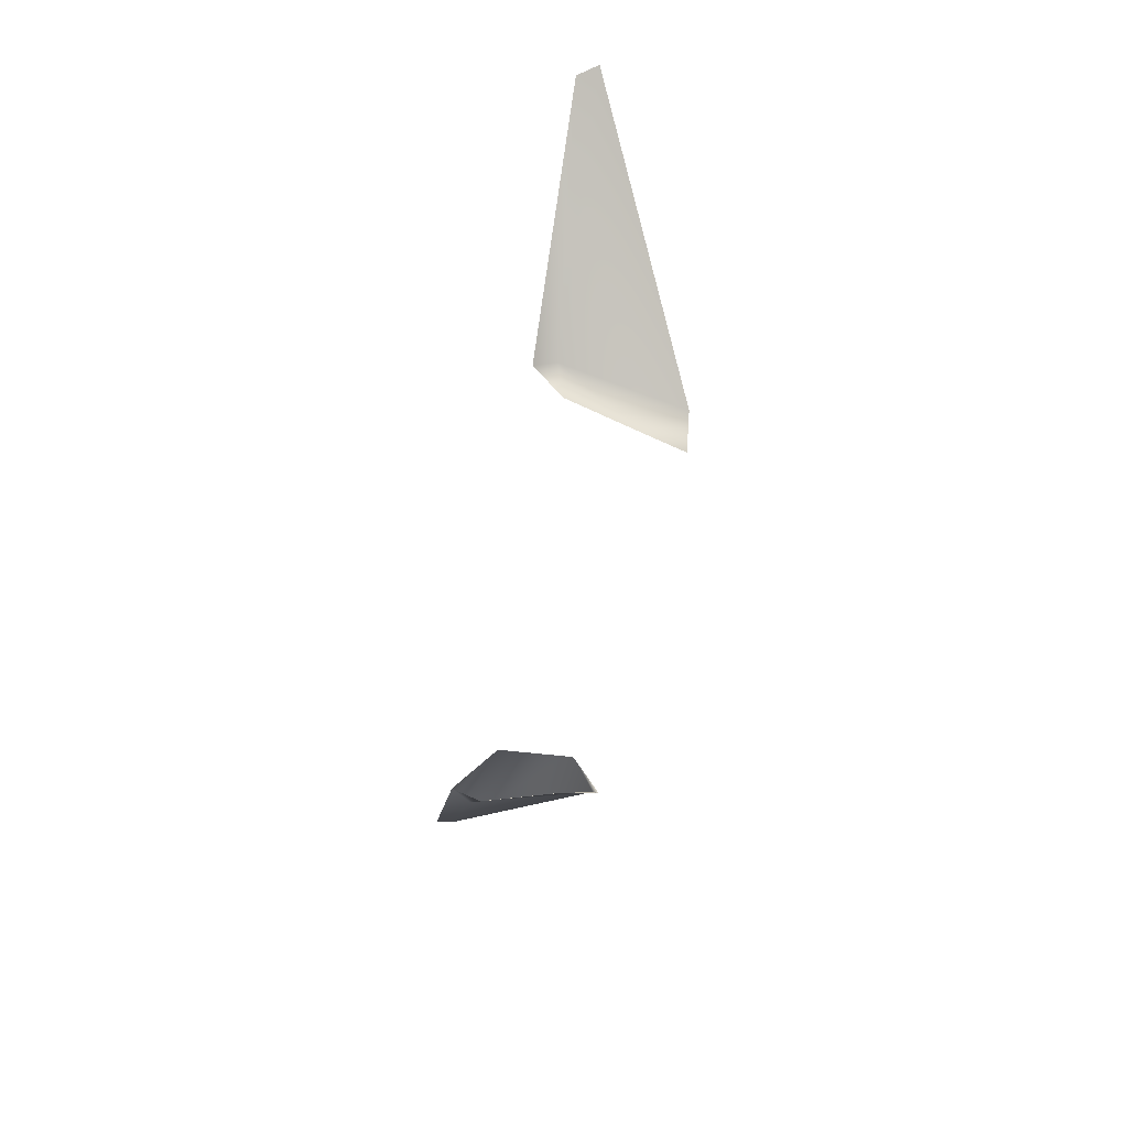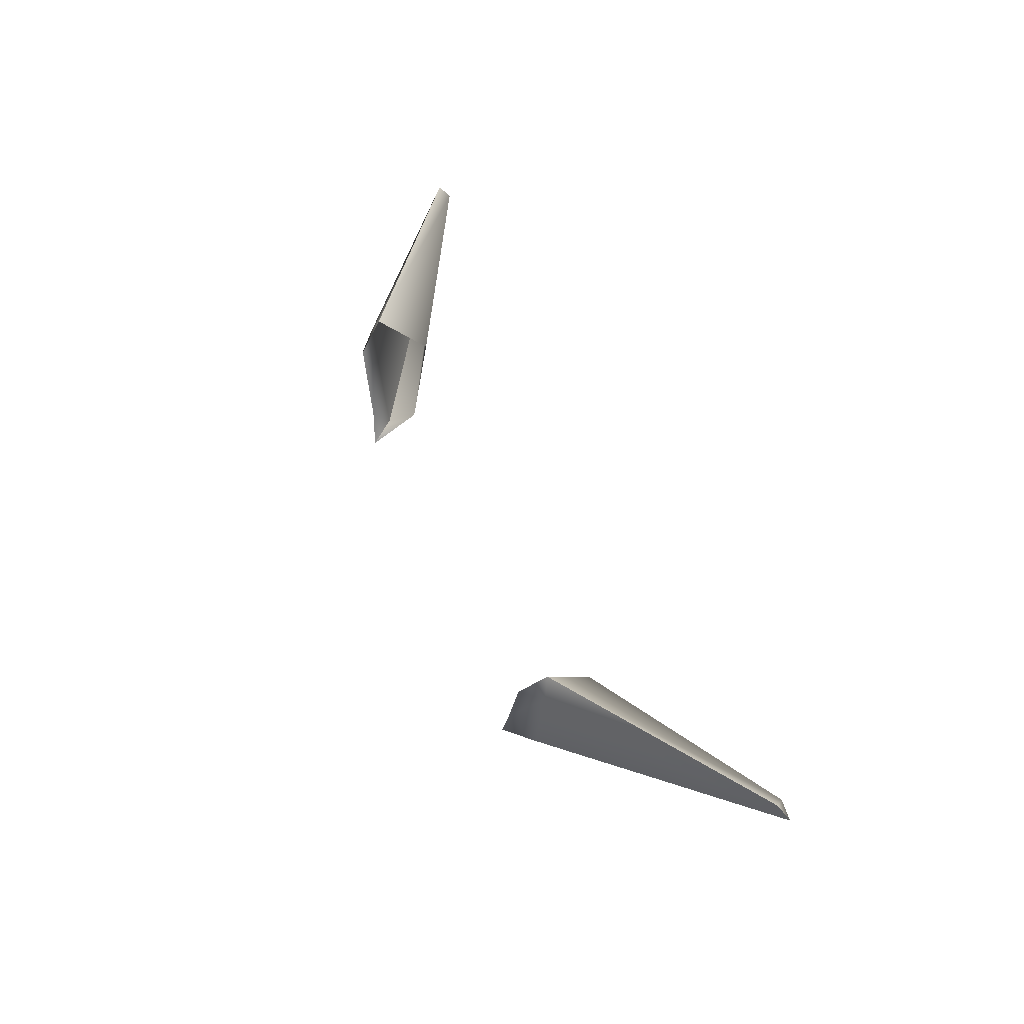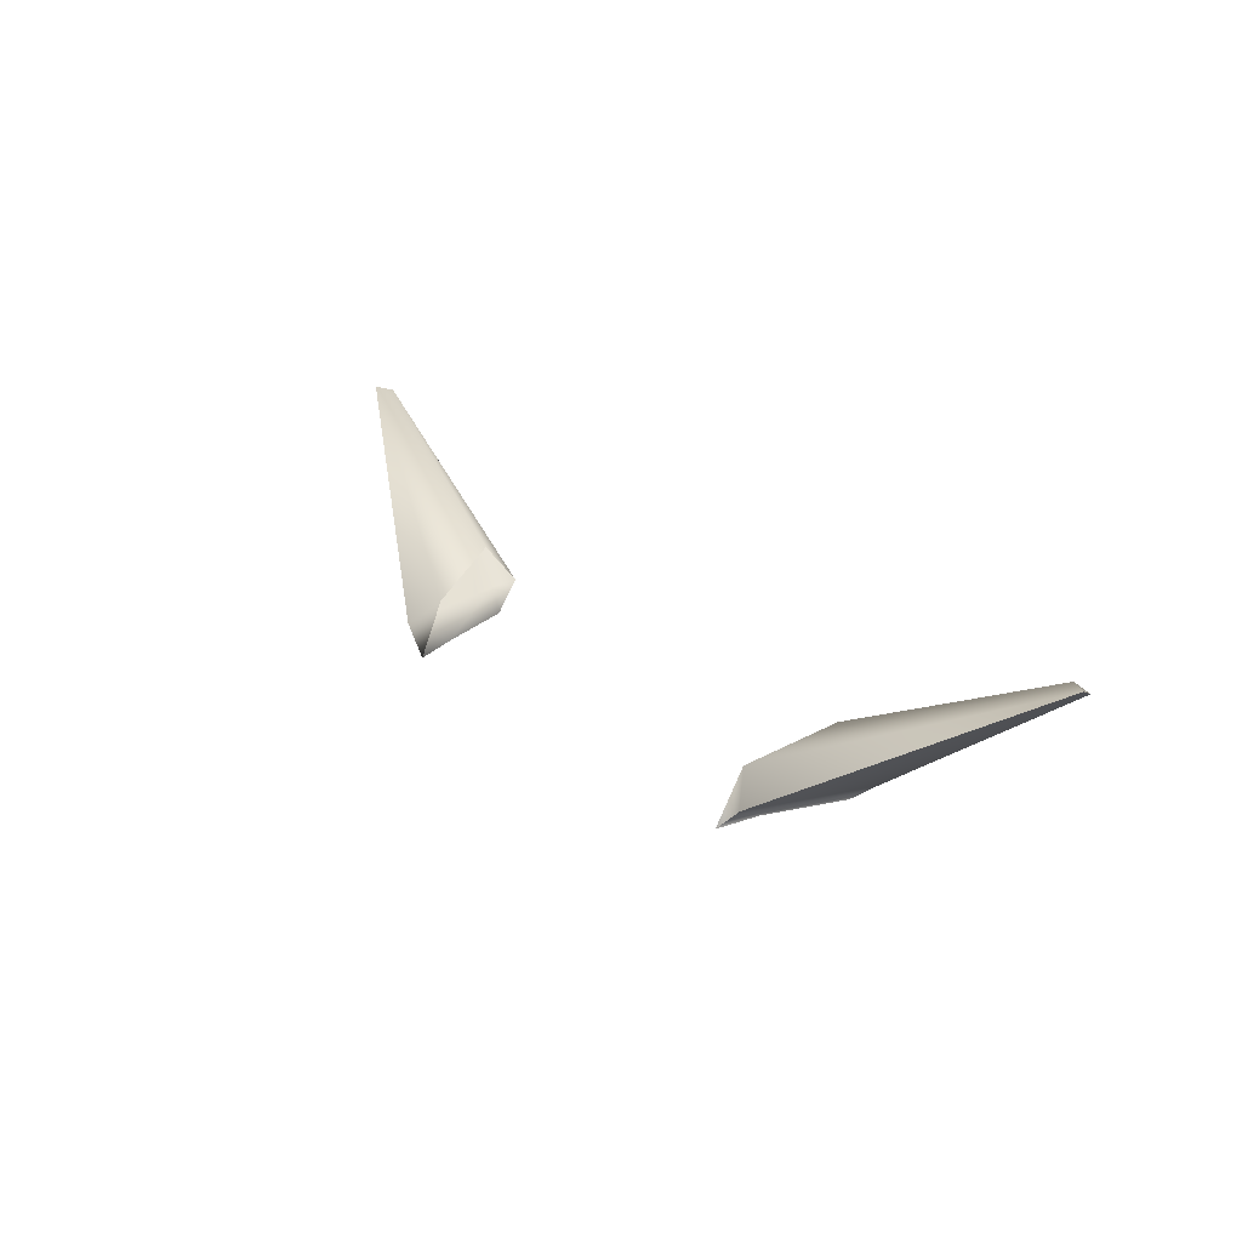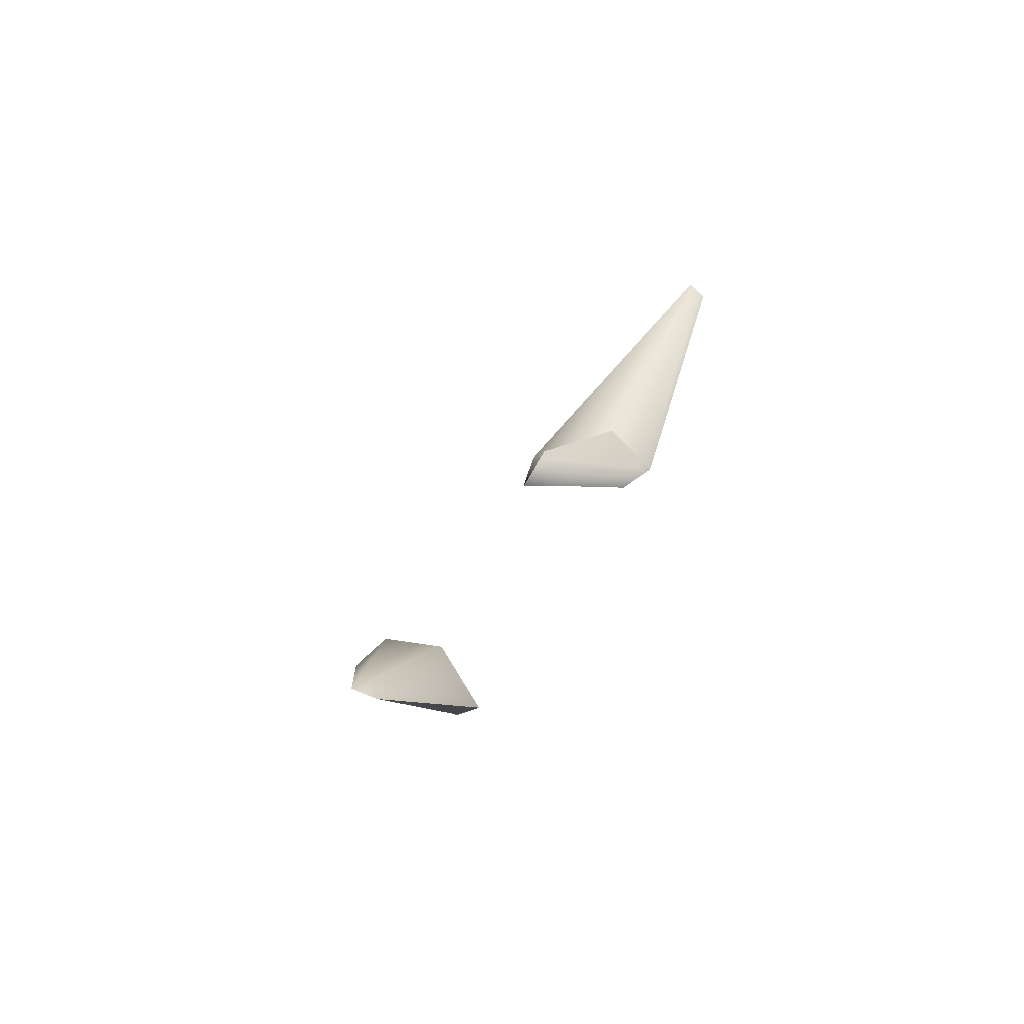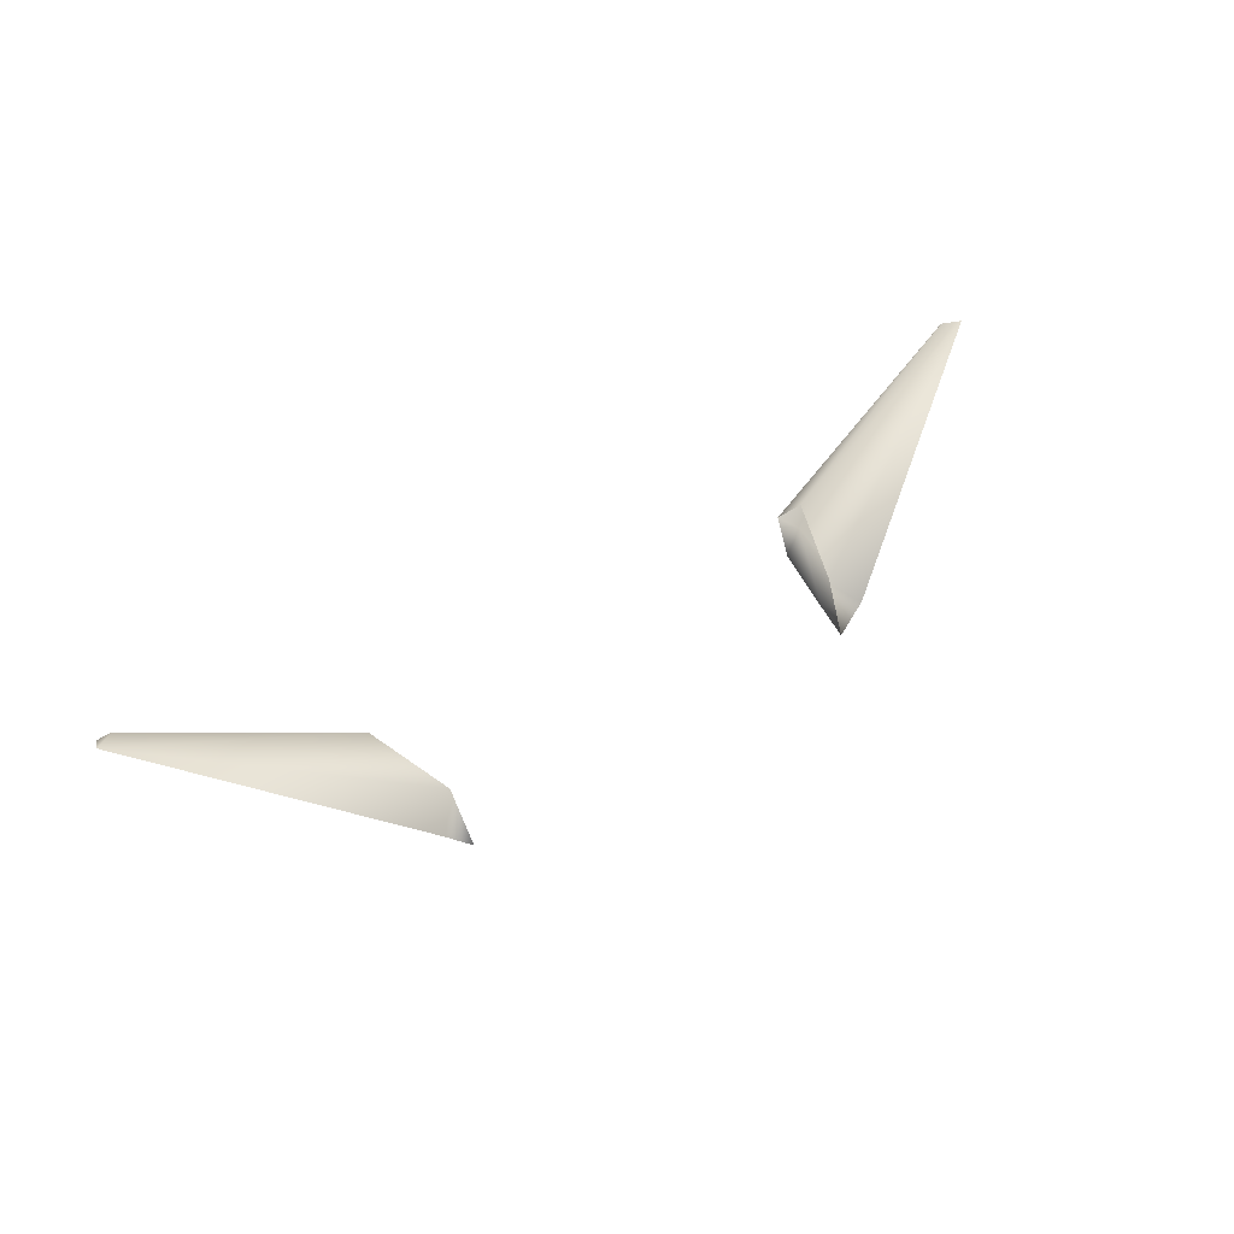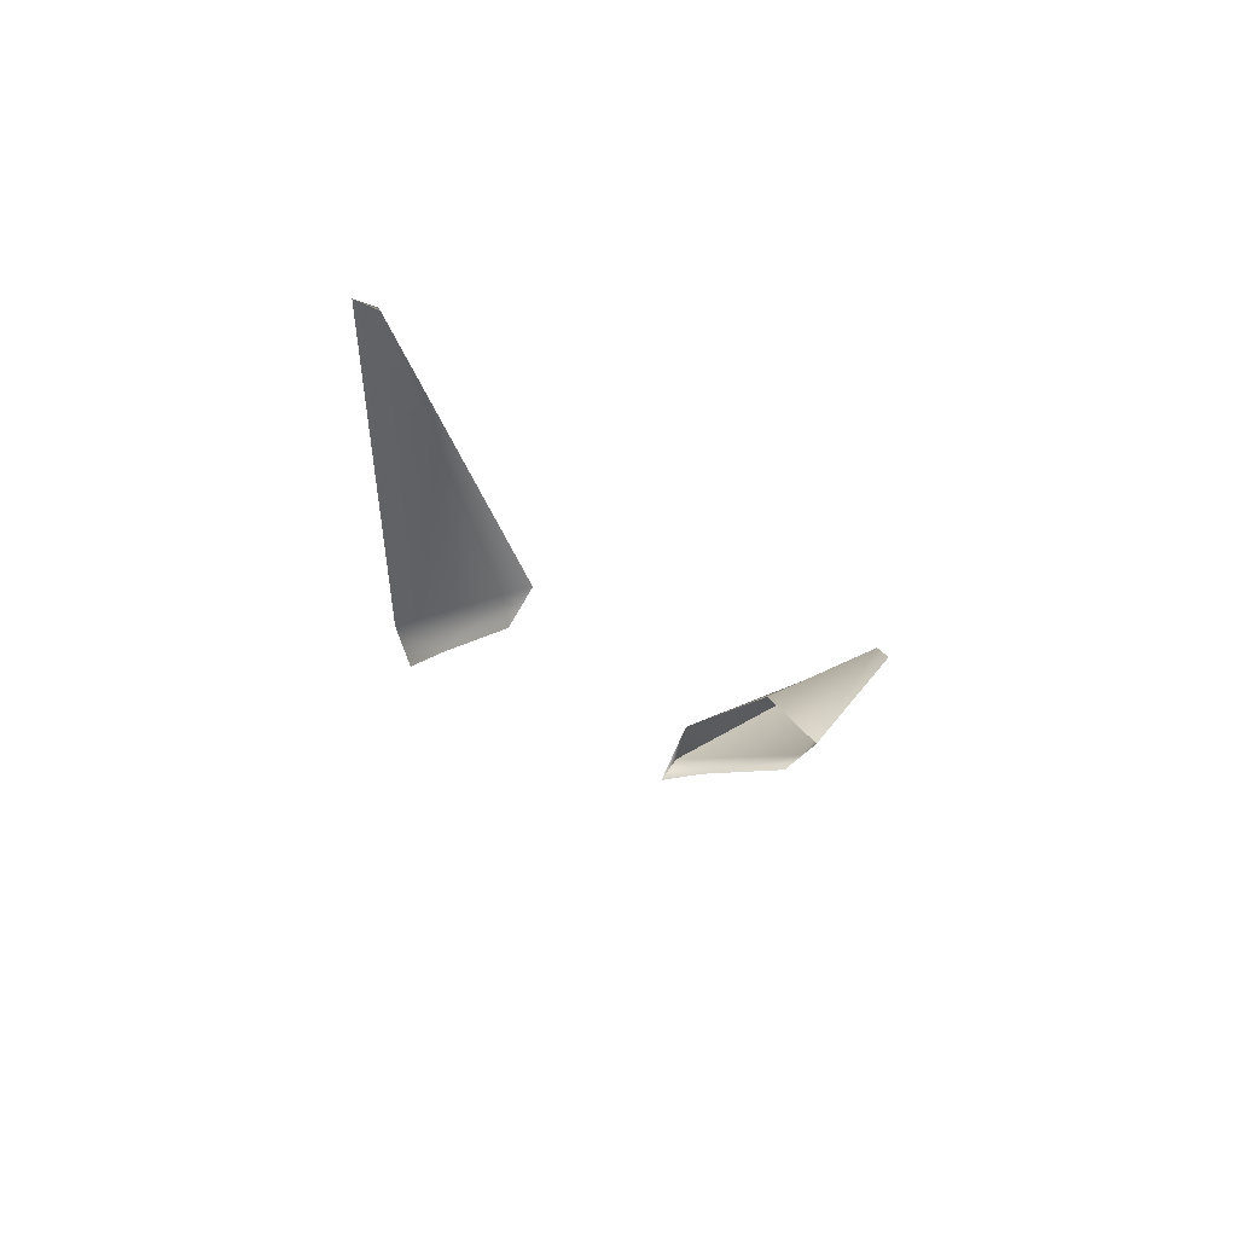
<metadata>
{"format":"obj","ext":"obj","renderer":"f3d","projection":"perspective","resolution":1024,"background":"white","views":[{"elev":-51.1,"azim":80.3,"up":"+Y"},{"elev":49.7,"azim":69.3,"up":"+Z"},{"elev":23.4,"azim":-128.4,"up":"+Y"},{"elev":29.4,"azim":-67.9,"up":"+Y"},{"elev":41.3,"azim":141.2,"up":"+Y"},{"elev":-18.5,"azim":-60.7,"up":"+Y"}]}
</metadata>
<code>
g NPC_Female_Size01_Ear_002_LOD3
v 0.129 0.05536 1.39
v 0.1265 0.058 1.387
v 0.1313 0.05833 1.385
v 0.129 0.05536 1.39
v 0.0726 0.0155 1.391
v 0.0687 0.02939 1.379
v 0.1313 0.05833 1.385
v 0.06038 0.02166 1.358
v 0.1313 0.05833 1.385
v 0.06666 0.01487 1.351
v 0.05936 0.007513 1.351
v 0.0726 0.0155 1.391
v 0.129 0.05536 1.39
v 0.07551 0.01381 1.385
v 0.06931 0.008605 1.383
v 0.0726 0.0155 1.391
v 0.0622 0.008518 1.361
v 0.06666 0.01487 1.351
v 0.06666 0.01487 1.351
v 0.05936 0.007513 1.351
v 0.129 0.05536 1.39
v 0.1313 0.05833 1.385
v 0.06666 0.01487 1.351
v -0.129 0.05536 1.39
v -0.1313 0.05833 1.385
v -0.1265 0.058 1.387
v -0.0726 0.0155 1.391
v -0.129 0.05536 1.39
v -0.0687 0.02939 1.379
v -0.1313 0.05833 1.385
v -0.06038 0.02166 1.358
v -0.1313 0.05833 1.385
v -0.06666 0.01487 1.351
v -0.05936 0.007514 1.351
v -0.0726 0.0155 1.391
v -0.07551 0.01381 1.385
v -0.129 0.05536 1.39
v -0.0726 0.0155 1.391
v -0.06931 0.008605 1.383
v -0.0622 0.008518 1.361
v -0.06666 0.01487 1.351
v -0.05936 0.007514 1.351
v -0.06666 0.01487 1.351
v -0.06666 0.01487 1.351
v -0.1313 0.05833 1.385
v -0.129 0.05536 1.39
g NPC_Female_Size01_Ear_002_LOD3_0
f 3 2 1
f 5 4 2
f 6 5 2
f 6 2 7
f 8 6 7
f 10 8 9
f 11 8 10
f 14 13 12
f 16 15 14
f 15 17 14
f 17 18 14
f 20 19 17
f 22 21 14
f 23 22 14
f 26 25 24
f 26 28 27
f 29 26 27
f 26 29 30
f 29 31 30
f 31 33 32
f 31 34 33
f 37 36 35
f 39 38 36
f 39 36 40
f 36 41 40
f 43 42 40
f 45 44 36
f 46 45 36

</code>
